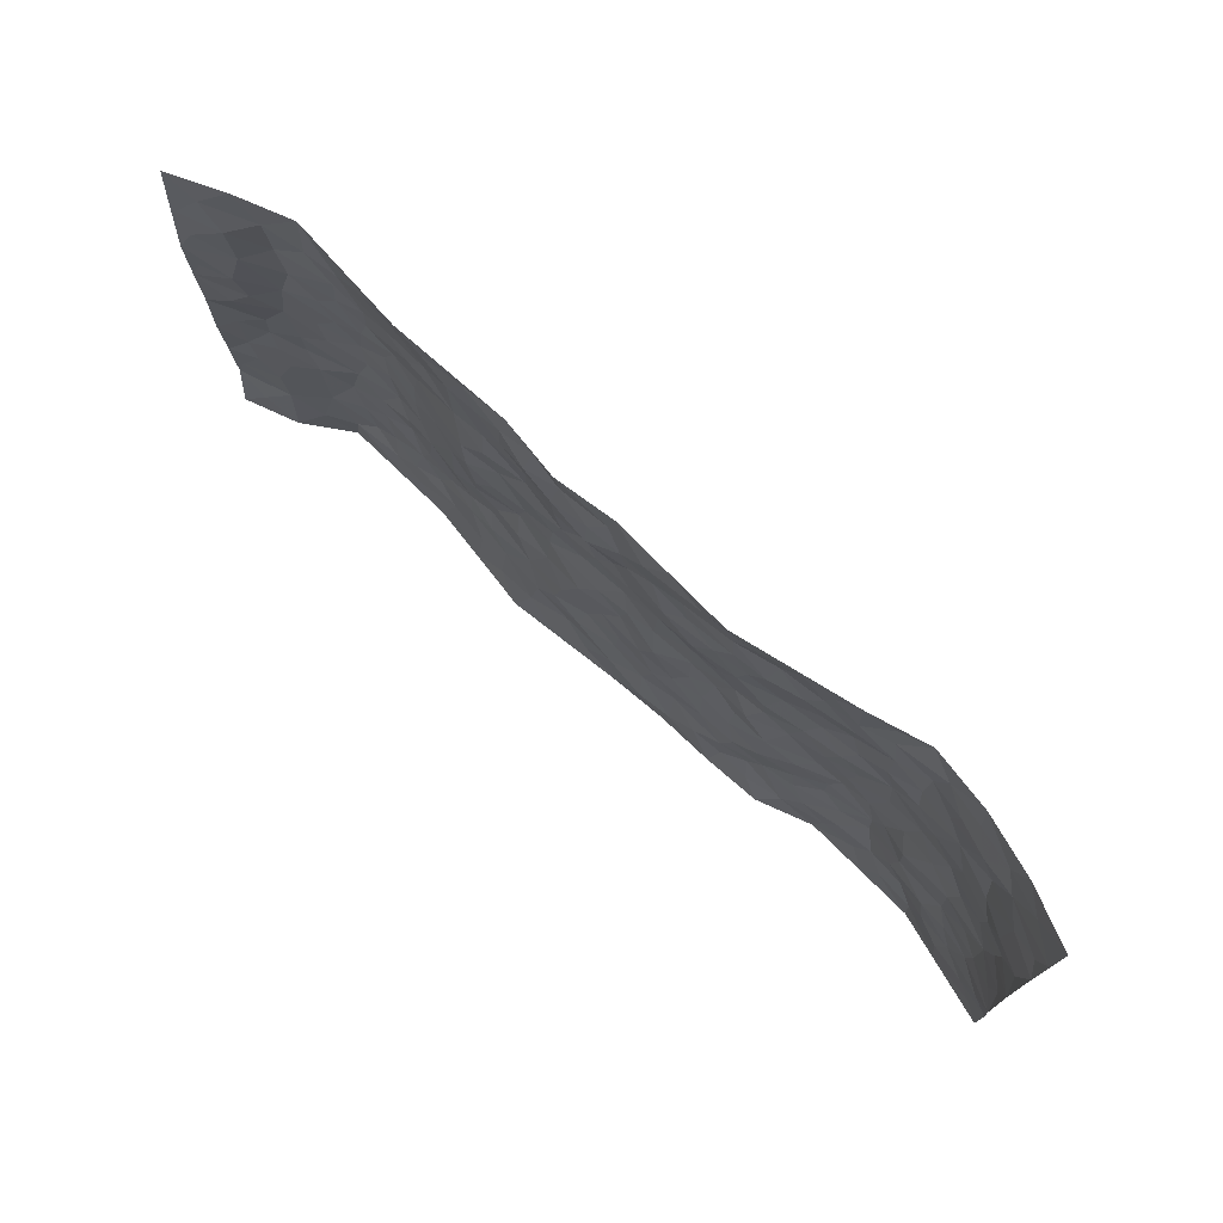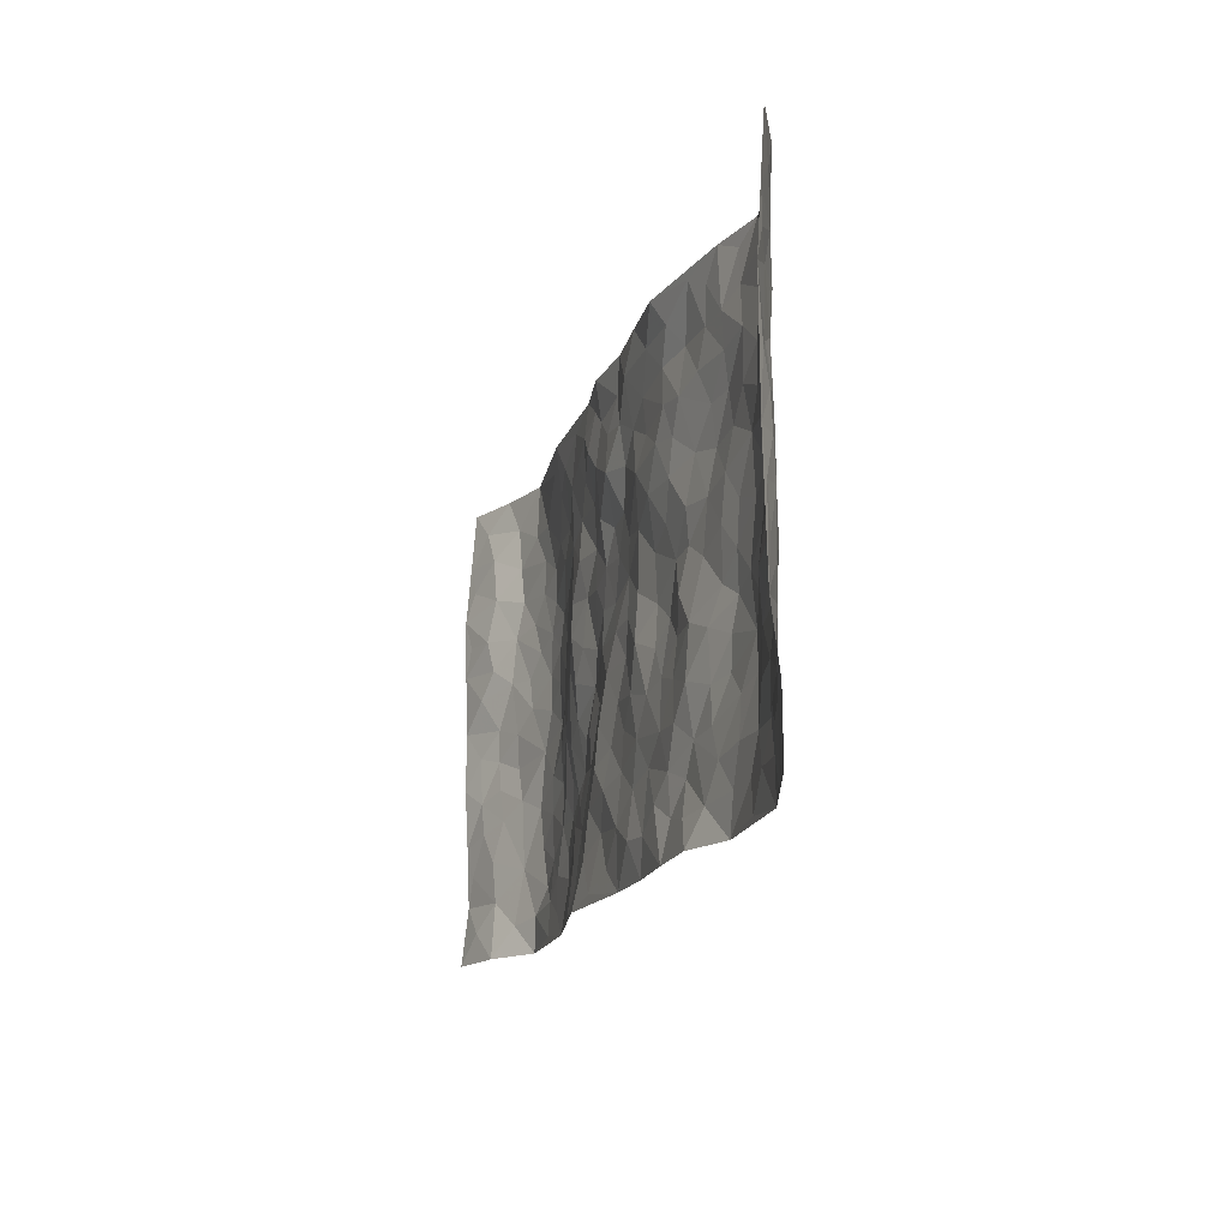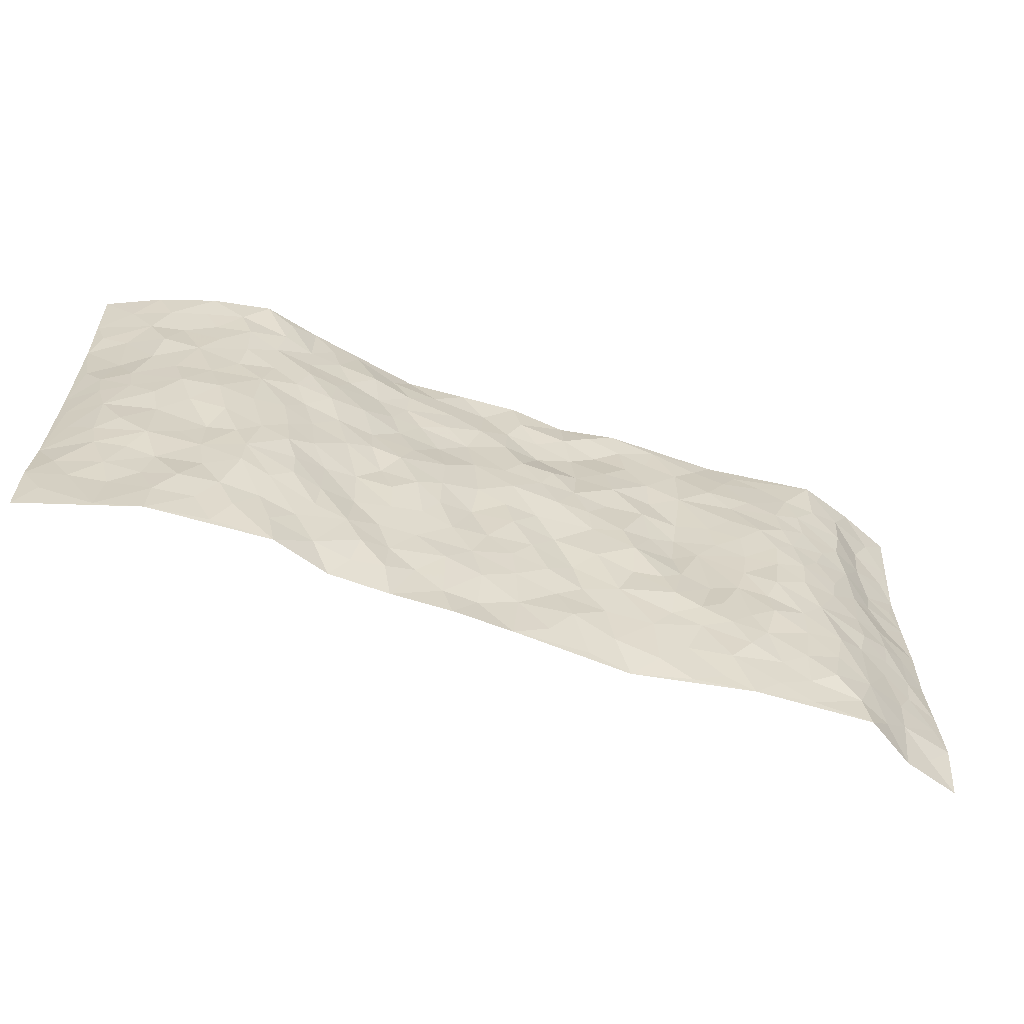
<metadata>
{"format":"obj","ext":"obj","renderer":"f3d","projection":"perspective","resolution":1024,"background":"white","views":[{"elev":74.0,"azim":41.8,"up":"+Y"},{"elev":-16.6,"azim":74.0,"up":"+Y"},{"elev":-62.1,"azim":160.5,"up":"+Y"}]}
</metadata>
<code>
v -0.9613 0.002501 0.07843
v -0.9694 0.9981 0.05986
v 0.9681 0.0003128 0.06263
v 0.9671 0.999 0.07148
v -0.7952 0.3933 -0.0006881
v -0.9643 0.4998 0.07468
v -0.8508 0.3585 0.02594
v -0.0009179 0.0006481 0.01505
v -0.9647 0.2512 0.06875
v -0.9109 0.3382 0.05095
v -0.7374 0.002915 -0.02282
v -0.9662 0.1265 0.06335
v -0.7122 0.2936 -0.02765
v -0.8425 0.003239 0.04267
v -0.8338 0.2893 0.02171
v -0.4917 0.001985 -0.01323
v -0.9454 0.1889 0.05986
v -0.2943 0.1677 -0.0002493
v -0.7744 0.3229 -0.00362
v -0.8534 0.1212 0.03248
v -0.9091 0.06533 0.05923
v -0.7919 0.06521 0.00592
v -0.674 0.1271 -0.03352
v -0.7253 0.07593 -0.02162
v -0.8636 0.208 0.03667
v -0.8984 0.2708 0.04863
v -0.7681 0.178 -0.007436
v -0.6935 0.2102 -0.0293
v -0.8583 0.4884 0.02712
v -0.963 0.375 0.07547
v -0.7375 0.9977 -0.025
v -0.537 0.2228 -0.02837
v 0.2615 0.1569 0.005566
v -0.9616 0.7494 0.08164
v -0.3675 0.3923 -0.01155
v -0.7834 0.7524 -0.005189
v -0.8011 0.8307 -0.003148
v -0.5817 0.4423 -0.03711
v -0.6014 0.6055 -0.03794
v -0.4927 0.9962 0.002955
v -0.9404 0.6871 0.0724
v -0.6636 0.5625 -0.03507
v -0.3918 0.7532 -0.008603
v -0.5096 0.2803 -0.02651
v -0.4595 0.2252 -0.02802
v -0.4955 0.1622 -0.028
v -0.4497 0.6358 -0.01622
v -0.3682 0.5592 0.002229
v 0.1656 0.4734 -0.008214
v -0.3344 0.2215 -0.007666
v -0.2115 0.6103 -0.004924
v -0.3771 0.6289 -0.001307
v -0.3039 0.05867 0.009822
v -0.6291 0.7099 -0.0353
v -0.3955 0.1946 -0.01442
v -0.8608 0.6177 0.04168
v -0.03819 0.3484 0.004184
v 0.05762 0.3395 0.009181
v 0.2986 0.4513 -0.00328
v -0.09521 0.5514 -0.00876
v -0.1659 0.5557 -0.006266
v 0.09257 0.6305 0.004263
v -0.6334 0.3466 -0.03264
v -0.7487 0.5738 -0.01165
v -0.9365 0.8101 0.06794
v -0.5604 0.1298 -0.02334
v -0.3699 0.01356 0.00763
v -0.7929 0.4664 0.003676
v -0.6177 0.1727 -0.03129
v -0.6161 0.01897 -0.01909
v -0.2483 0.004635 0.0316
v -0.6167 0.08905 -0.0238
v -0.5478 0.05361 -0.01947
v -0.433 0.03806 -0.006263
v -0.4513 0.1041 -0.0185
v -0.8777 0.6861 0.05218
v -0.9578 0.8737 0.06814
v -0.7366 0.5093 -0.01386
v 0.0003505 0.9968 0.012
v -0.8011 0.675 0.00595
v -0.5618 0.3156 -0.03495
v -0.5132 0.4609 -0.02487
v 0.006944 0.5713 -0.004436
v -0.04924 0.4835 0.004573
v 0.003812 0.42 0.001069
v -0.1254 0.1289 0.01035
v -0.5702 0.6697 -0.03695
v -0.9012 0.5617 0.0577
v -0.7336 0.6908 -0.01733
v -0.4487 0.2971 -0.02446
v -0.6319 0.268 -0.03182
v -0.5021 0.6878 -0.02759
v -0.1735 0.4849 -0.004723
v -0.2626 0.4356 -0.0174
v -0.6489 0.6487 -0.03298
v -0.01129 0.1164 0.01512
v -0.4162 0.5097 -0.007946
v -0.3425 0.2876 -0.02053
v -0.2411 0.5034 -0.01456
v -0.1801 0.3821 -0.0024
v -0.9624 0.6247 0.07894
v -0.7069 0.6226 -0.024
v -0.8092 0.5796 0.01257
v -0.3636 0.1112 -0.001885
v -0.5222 0.5327 -0.02728
v -0.6836 0.4067 -0.02877
v -0.1306 0.3251 0.01431
v -0.1502 0.2503 0.01626
v -0.5185 0.611 -0.02948
v 0.1089 0.7286 0.0139
v -0.004037 0.2147 0.007462
v -0.07369 0.2735 0.006669
v 0.004566 0.2882 0.00569
v -0.4298 0.3632 -0.01439
v -0.1979 0.1849 0.01392
v -0.6555 0.488 -0.03446
v -0.5569 0.3814 -0.02849
v -0.4925 0.3916 -0.02118
v -0.3085 0.5236 -0.005013
v -0.2592 0.3505 -0.004579
v -0.356 0.4658 -0.00268
v -0.2264 0.2714 0.000957
v -0.09067 0.4121 0.01058
v -0.5957 0.5313 -0.03578
v -0.09278 0.1989 0.01636
v -0.2152 0.09493 0.01884
v -0.3985 0.258 -0.02263
v -0.916 0.4377 0.05298
v -0.8616 0.4211 0.02566
v 0.09325 0.4228 0.01188
v 0.2093 0.2371 0.003128
v 0.08336 0.5168 0.002604
v 0.02014 0.4882 0.002505
v 0.1667 0.3926 -0.00369
v 0.7916 0.497 0.0002292
v 0.2206 0.4334 -0.0133
v 0.2677 0.3132 -0.002397
v 0.1606 0.5676 -0.005506
v 0.1239 0.9977 0.02091
v -0.2946 0.6195 -0.009523
v 0.4259 0.8802 -0.01356
v 0.493 0.9987 -0.01365
v -0.2145 0.7806 -0.000852
v -0.05846 0.8623 0.01773
v -0.3215 0.3481 -0.0161
v -0.46 0.5653 -0.0167
v -0.07536 0.05273 0.01489
v -0.1601 0.02357 0.02426
v 0.1236 0.001139 0.01114
v 0.01359 0.8586 0.01558
v -0.01663 0.6997 -0.001925
v 0.4226 0.1966 -0.0176
v 0.3436 0.2897 0.0003617
v 0.5938 0.5265 -0.0381
v 0.5263 0.5469 -0.03412
v 0.4562 0.1353 -0.01656
v 0.5235 0.2274 -0.0329
v 0.4165 0.3618 -0.01526
v 0.02281 0.6407 -0.0001489
v -0.05938 0.6273 -0.004707
v -0.1474 0.7284 0.006401
v -0.08699 0.6932 -0.004518
v -0.06034 0.789 0.02142
v -0.1369 0.6324 -0.002781
v 0.0207 0.774 0.006422
v 0.2487 0.9965 0.02909
v -0.01864 0.9249 0.01018
v -0.27 0.8456 0.001931
v -0.2008 0.879 0.01676
v -0.3168 0.7803 -0.004571
v -0.2457 0.9978 0.002809
v -0.2285 0.6958 -0.01001
v -0.3186 0.6998 0.0005665
v -0.1409 0.8279 0.01714
v -0.1235 0.9957 0.02307
v 0.2192 0.7455 0.01077
v 0.1747 0.6663 0.01113
v 0.3281 0.5948 -0.00789
v 0.2616 0.5229 -0.01177
v 0.2672 0.6655 0.002265
v 0.4247 0.7443 -0.02297
v 0.3557 0.6832 -0.01666
v 0.2871 0.7329 0.001325
v 0.06882 0.9278 0.02312
v 0.07914 0.8225 0.009137
v 0.1463 0.8574 0.01112
v 0.2522 0.8727 0.007723
v 0.3236 0.7932 0.001272
v 0.2329 0.5953 -0.00319
v -0.8713 0.8679 0.04144
v -0.6849 0.8158 -0.0271
v -0.8591 0.7749 0.03842
v -0.8552 0.9976 0.01308
v -0.9126 0.9396 0.04647
v -0.8105 0.9207 0.0004042
v -0.7363 0.8844 -0.02053
v -0.6084 0.9281 -0.01753
v -0.665 0.885 -0.0256
v -0.6897 0.7451 -0.02626
v -0.5625 0.8133 -0.02619
v -0.6242 0.7804 -0.03282
v -0.5138 0.8997 -0.01423
v -0.3933 0.8769 -0.004466
v -0.5483 0.9587 -0.008989
v -0.4663 0.8153 -0.0205
v -0.4454 0.9345 -0.00322
v -0.3473 0.9717 -0.0002699
v -0.5137 0.7597 -0.023
v -0.322 0.9003 0.001558
v -0.2601 0.9298 0.006692
v 0.157 0.7843 0.008241
v 0.2562 0.8038 0.007843
v 0.1903 0.9326 0.01839
v 0.3947 0.812 -0.00938
v 0.3383 0.8809 -0.007299
v 0.3847 0.9819 0.00332
v 0.2916 0.9365 0.01298
v 0.4441 0.9482 -0.01013
v 0.3815 0.4932 -0.02049
v 0.3267 0.5288 -0.01341
v 0.4851 0.6042 -0.02508
v 0.4321 0.6644 -0.02885
v 0.4069 0.5878 -0.02044
v 0.3537 0.1903 -0.009666
v 0.4821 0.3347 -0.0334
v 0.4608 0.5222 -0.02537
v 0.349 0.3882 -0.004679
v -0.1247 0.9126 0.01115
v -0.1841 0.9564 0.006179
v 0.321 0.1329 -0.007037
v 0.611 0.01452 -0.01832
v 0.2019 0.333 -0.003156
v 0.2727 0.3845 -0.009153
v 0.5849 0.2473 -0.03973
v 0.7365 0.9986 -0.01895
v 0.9635 0.25 0.07718
v 0.4935 0.8122 -0.02281
v 0.7185 0.4878 -0.01272
v 0.489 0.7473 -0.03171
v 0.9603 0.4997 0.08289
v 0.6686 0.294 -0.01835
v 0.5105 0.468 -0.03474
v 0.7772 0.3109 -0.00284
v 0.5627 0.4157 -0.03827
v 0.4882 0.001899 -0.02366
v 0.09004 0.2512 0.007738
v 0.5047 0.07702 -0.02412
v 0.1351 0.3185 0.003565
v 0.4175 0.267 -0.0186
v 0.8683 0.2647 0.03049
v 0.6433 0.4619 -0.02978
v 0.5779 0.08189 -0.02775
v 0.4499 0.4256 -0.03004
v 0.609 0.3717 -0.03418
v 0.2881 0.2324 0.00294
v 0.4786 0.2715 -0.03284
v 0.2656 0.078 0.002611
v 0.3708 0.00439 0.01388
v 0.2474 0.002036 0.01514
v 0.2026 0.1141 0.01181
v 0.06757 0.1685 0.008297
v 0.1452 0.1885 0.003518
v 0.6132 0.1472 -0.02878
v 0.7754 0.4231 0.0009731
v 0.746 0.2213 -0.0009843
v 0.6507 0.08077 -0.01886
v 0.6679 0.3849 -0.01334
v 0.717 0.3393 -0.009009
v 0.8798 0.3259 0.03406
v 0.7468 0.5679 -0.01194
v 0.6928 0.1458 -0.02019
v 0.7608 0.1499 0.002883
v 0.8377 0.3673 0.01513
v 0.9305 0.3492 0.06097
v 0.8811 0.4383 0.03311
v 0.5836 0.3129 -0.04007
v 0.8157 0.1058 0.01979
v 0.3343 0.06418 0.004529
v 0.4122 0.06934 -0.007749
v 0.07139 0.0768 0.02023
v 0.1436 0.0713 0.01415
v 0.9609 0.7497 0.08447
v 0.7316 0.07933 -0.01042
v 0.6547 0.2158 -0.02005
v 0.9465 0.4244 0.07092
v 0.9001 0.5091 0.04326
v 0.8053 0.2503 0.01164
v 0.5336 0.1484 -0.02493
v 0.7337 0.001527 -0.01079
v 0.5036 0.394 -0.03877
v 0.9315 0.06308 0.05011
v 0.969 0.1252 0.06367
v 0.8357 0.1801 0.02133
v 0.8913 0.1242 0.04103
v 0.825 0.008683 0.01772
v 0.9277 0.1878 0.05561
v 0.6687 0.5561 -0.02973
v 0.6939 0.6333 -0.02038
v 0.5875 0.6367 -0.03534
v 0.8236 0.692 0.0172
v 0.6343 0.7718 -0.03055
v 0.943 0.6248 0.07135
v 0.7679 0.6422 -0.00193
v 0.8517 0.5955 0.0247
v 0.7352 0.7447 -0.01077
v 0.8436 0.5306 0.01963
v 0.9079 0.574 0.04928
v 0.8826 0.6593 0.04679
v 0.6427 0.693 -0.02698
v 0.5674 0.7244 -0.02883
v 0.5109 0.6749 -0.0314
v 0.8508 0.8526 0.02391
v 0.7133 0.8716 -0.01367
v 0.8122 0.7774 0.007868
v 0.8886 0.7782 0.04718
v 0.7797 0.8448 0.005824
v 0.9615 0.8743 0.07658
v 0.6967 0.8031 -0.02038
v 0.9417 0.8114 0.0688
v 0.7432 0.9319 -0.0104
v 0.8543 0.9991 0.01984
v 0.6137 0.9978 -0.04196
v 0.8204 0.9262 0.0104
v 0.9012 0.9284 0.04328
v 0.6644 0.9346 -0.0299
v 0.5589 0.9015 -0.03022
v 0.4943 0.8816 -0.01866
v 0.5525 0.9697 -0.03105
v 0.5723 0.8221 -0.02794
v 0.6391 0.861 -0.03342
f 29 6 128
f 12 21 20
f 26 10 9
f 55 45 46
f 27 19 15
f 26 9 17
f 101 6 88
f 12 1 21
f 7 15 19
f 125 86 96
f 84 123 85
f 129 29 128
f 25 27 15
f 12 20 17
f 73 75 66
f 22 14 11
f 26 17 25
f 9 12 17
f 25 15 26
f 5 129 7
f 52 146 48
f 55 18 50
f 7 19 5
f 20 27 25
f 124 82 105
f 41 76 34
f 20 14 22
f 14 20 21
f 14 21 1
f 24 22 11
f 24 27 22
f 72 66 69
f 69 32 91
f 70 24 11
f 24 23 27
f 17 20 25
f 27 20 22
f 10 15 7
f 10 26 15
f 23 28 27
f 27 13 19
f 28 23 69
f 13 27 28
f 119 121 94
f 10 7 129
f 6 30 128
f 9 10 30
f 36 192 80
f 80 102 89
f 118 81 44
f 64 103 78
f 115 126 86
f 45 32 46
f 91 63 13
f 129 68 29
f 95 87 54
f 95 54 199
f 202 40 204
f 82 97 105
f 29 88 6
f 18 55 104
f 148 126 71
f 38 82 124
f 50 18 122
f 117 82 38
f 5 19 106
f 82 117 118
f 80 64 102
f 127 45 55
f 194 77 190
f 98 35 114
f 39 124 105
f 127 50 98
f 106 19 13
f 66 75 46
f 39 95 42
f 63 117 38
f 95 89 102
f 101 56 76
f 51 140 99
f 18 53 126
f 62 83 132
f 45 127 90
f 112 113 57
f 103 29 68
f 130 85 58
f 109 39 105
f 35 94 121
f 113 246 58
f 151 165 163
f 120 100 94
f 114 127 98
f 192 190 65
f 95 39 87
f 36 191 37
f 67 104 74
f 56 101 88
f 13 63 106
f 192 34 76
f 268 241 243
f 108 115 125
f 93 84 60
f 133 84 85
f 156 288 157
f 101 76 41
f 80 103 64
f 105 97 146
f 99 61 51
f 92 109 47
f 125 96 111
f 158 227 153
f 75 104 55
f 69 66 32
f 81 91 32
f 106 78 68
f 42 64 78
f 77 34 65
f 24 70 72
f 75 73 16
f 16 71 67
f 2 34 77
f 13 28 91
f 103 56 88
f 56 80 76
f 72 69 23
f 11 16 70
f 16 73 70
f 16 67 74
f 115 18 126
f 24 72 23
f 73 72 70
f 16 74 75
f 72 73 66
f 32 45 44
f 84 83 60
f 66 46 32
f 78 106 116
f 117 63 81
f 67 53 104
f 103 68 78
f 69 91 28
f 36 80 89
f 106 38 116
f 106 68 5
f 81 118 117
f 62 132 138
f 32 44 81
f 53 67 71
f 57 58 85
f 123 100 107
f 93 60 61
f 33 230 224
f 8 96 147
f 132 133 130
f 140 48 119
f 93 100 123
f 122 98 50
f 164 60 160
f 53 71 126
f 125 112 108
f 193 194 195
f 75 55 46
f 63 91 81
f 56 103 80
f 196 198 31
f 18 104 53
f 121 48 97
f 38 106 63
f 118 97 82
f 97 35 121
f 51 172 140
f 130 134 49
f 87 39 109
f 288 252 263
f 97 114 35
f 47 43 92
f 57 113 58
f 248 130 58
f 34 101 41
f 114 90 127
f 116 124 42
f 145 94 35
f 118 114 97
f 167 79 175
f 98 145 35
f 85 123 57
f 43 47 52
f 199 36 89
f 42 78 116
f 159 83 62
f 88 29 103
f 74 104 75
f 118 44 90
f 173 140 172
f 42 95 102
f 190 192 37
f 65 190 77
f 89 95 199
f 125 111 112
f 92 87 109
f 18 115 122
f 177 180 176
f 112 57 107
f 109 105 146
f 93 94 100
f 285 286 275
f 96 86 147
f 137 232 131
f 57 123 107
f 87 92 208
f 49 134 136
f 132 130 49
f 161 164 162
f 50 127 55
f 122 108 107
f 122 107 100
f 48 140 52
f 118 90 114
f 99 119 94
f 123 84 93
f 36 37 192
f 48 121 119
f 120 122 100
f 39 42 124
f 38 124 116
f 248 58 246
f 44 45 90
f 98 122 120
f 146 52 47
f 94 93 99
f 168 209 170
f 212 183 188
f 202 197 200
f 42 102 64
f 107 108 112
f 99 93 61
f 8 280 96
f 112 111 113
f 125 115 86
f 115 108 122
f 128 30 10
f 5 68 129
f 10 129 128
f 132 49 138
f 83 84 133
f 130 133 85
f 83 133 132
f 248 134 130
f 156 152 224
f 151 110 165
f 212 186 211
f 153 224 249
f 254 251 244
f 246 261 262
f 225 158 249
f 49 136 179
f 185 184 150
f 214 188 181
f 181 188 182
f 161 163 174
f 143 170 172
f 110 211 185
f 184 79 167
f 174 228 169
f 62 110 159
f 163 150 144
f 210 169 229
f 170 143 168
f 176 211 110
f 98 120 145
f 94 145 120
f 48 146 97
f 109 146 47
f 148 86 126
f 147 86 148
f 71 8 148
f 8 147 148
f 244 276 254
f 232 136 134
f 174 143 161
f 60 83 160
f 163 162 151
f 159 160 83
f 261 281 262
f 259 281 149
f 219 220 59
f 246 113 111
f 33 255 131
f 157 256 152
f 137 255 153
f 230 278 279
f 262 260 33
f 154 155 242
f 131 255 137
f 248 131 232
f 281 280 149
f 259 258 278
f 220 179 59
f 159 151 160
f 162 160 151
f 164 61 60
f 228 174 144
f 144 174 163
f 159 110 151
f 161 172 164
f 186 184 185
f 161 162 163
f 61 164 51
f 160 162 164
f 187 217 213
f 150 163 165
f 205 202 200
f 79 184 139
f 170 43 173
f 174 169 143
f 161 143 172
f 167 144 150
f 176 180 183
f 172 170 173
f 223 226 221
f 185 150 165
f 99 140 119
f 207 206 203
f 172 51 164
f 43 52 173
f 173 52 140
f 167 175 228
f 228 229 169
f 210 168 169
f 177 110 62
f 189 138 179
f 62 138 177
f 136 232 233
f 181 182 222
f 150 184 167
f 178 180 189
f 49 179 138
f 177 138 189
f 180 178 182
f 178 179 220
f 307 308 304
f 222 223 221
f 215 187 188
f 176 183 212
f 187 213 186
f 214 215 188
f 185 211 186
f 237 181 239
f 182 188 183
f 110 185 165
f 216 215 141
f 211 176 212
f 182 183 180
f 176 110 177
f 213 184 186
f 178 189 179
f 177 189 180
f 195 190 37
f 197 198 200
f 195 194 190
f 34 192 65
f 80 192 76
f 37 196 195
f 194 2 77
f 193 2 194
f 196 37 191
f 31 193 195
f 198 196 191
f 31 195 196
f 199 201 191
f 197 204 31
f 198 191 201
f 31 198 197
f 201 199 54
f 36 199 191
f 54 208 201
f 208 43 205
f 208 54 87
f 198 201 200
f 206 205 203
f 43 170 203
f 210 207 209
f 40 202 206
f 31 204 40
f 197 202 204
f 208 205 200
f 43 203 205
f 205 206 202
f 203 209 207
f 171 40 207
f 40 206 207
f 208 200 201
f 43 208 92
f 170 209 203
f 168 143 169
f 207 210 171
f 168 210 209
f 188 187 212
f 212 187 186
f 166 139 213
f 184 213 139
f 237 214 181
f 215 214 141
f 216 141 218
f 213 217 166
f 142 166 216
f 217 216 166
f 187 215 217
f 216 217 215
f 237 141 214
f 142 216 218
f 223 222 182
f 179 136 59
f 223 220 219
f 267 238 251
f 237 327 141
f 223 182 178
f 158 290 253
f 220 223 178
f 59 233 227
f 233 59 136
f 248 246 131
f 153 249 158
f 251 254 267
f 223 219 226
f 111 261 246
f 297 251 238
f 276 256 157
f 167 228 144
f 229 228 175
f 175 171 229
f 229 171 210
f 260 257 33
f 265 271 272
f 266 289 283
f 269 243 250
f 249 224 152
f 266 283 271
f 227 233 137
f 253 227 158
f 325 313 320
f 135 264 275
f 310 329 239
f 270 298 297
f 249 256 225
f 275 273 269
f 311 222 221
f 155 154 299
f 234 276 157
f 310 311 299
f 222 239 181
f 221 226 155
f 266 263 252
f 242 290 244
f 264 273 275
f 273 264 243
f 242 244 154
f 276 290 225
f 288 234 157
f 240 282 302
f 275 286 306
f 225 290 158
f 234 263 284
f 241 254 276
f 233 232 137
f 137 153 227
f 264 135 238
f 244 251 154
f 260 259 257
f 227 253 219
f 33 224 255
f 154 297 299
f 240 302 307
f 297 154 251
f 264 268 243
f 253 226 219
f 271 284 263
f 277 294 293
f 290 242 253
f 241 234 284
f 59 227 219
f 242 155 226
f 252 245 231
f 157 152 156
f 257 230 33
f 152 256 249
f 278 230 257
f 262 33 131
f 224 153 255
f 259 278 257
f 134 248 232
f 230 279 224
f 96 261 111
f 261 96 280
f 280 281 261
f 246 262 131
f 252 247 245
f 268 267 241
f 283 277 272
f 288 247 252
f 275 274 285
f 295 291 294
f 267 268 264
f 263 234 288
f 309 310 299
f 290 276 244
f 283 272 271
f 267 254 241
f 265 243 241
f 236 240 285
f 297 238 270
f 303 305 298
f 241 276 234
f 221 155 299
f 272 277 293
f 250 243 287
f 286 285 240
f 284 271 265
f 271 263 266
f 295 3 291
f 225 256 276
f 241 284 265
f 289 266 231
f 3 292 291
f 321 235 323
f 293 294 296
f 279 278 258
f 245 279 258
f 279 156 224
f 260 281 259
f 280 8 149
f 262 281 260
f 231 266 252
f 267 264 238
f 306 304 270
f 283 289 295
f 243 269 273
f 236 269 250
f 294 292 296
f 274 236 285
f 269 274 275
f 250 287 293
f 245 289 231
f 236 274 269
f 156 279 247
f 242 226 253
f 247 279 245
f 243 265 287
f 288 156 247
f 265 272 293
f 296 292 236
f 293 287 265
f 295 294 277
f 277 283 295
f 236 250 296
f 289 3 295
f 292 294 291
f 293 296 250
f 300 304 308
f 325 320 235
f 329 330 326
f 270 304 303
f 270 303 298
f 309 305 301
f 135 306 270
f 299 297 298
f 298 309 299
f 238 135 270
f 300 314 305
f 303 300 305
f 304 306 307
f 300 303 304
f 282 319 315
f 322 325 235
f 275 306 135
f 307 306 286
f 240 307 286
f 308 307 302
f 302 282 308
f 308 282 315
f 305 309 298
f 310 309 301
f 310 301 329
f 310 239 311
f 222 311 239
f 299 311 221
f 319 312 315
f 312 323 316
f 301 305 318
f 305 314 316
f 300 308 315
f 316 314 312
f 312 314 315
f 315 314 300
f 323 312 324
f 316 313 318
f 282 4 317
f 330 313 325
f 4 321 324
f 235 320 323
f 282 317 319
f 312 319 317
f 326 325 322
f 316 320 313
f 316 318 305
f 142 218 327
f 327 218 141
f 316 323 320
f 324 312 317
f 4 324 317
f 321 323 324
f 318 313 330
f 328 326 322
f 326 327 329
f 329 327 237
f 326 328 327
f 322 142 328
f 327 328 142
f 329 237 239
f 301 318 330
f 326 330 325
f 330 329 301

</code>
